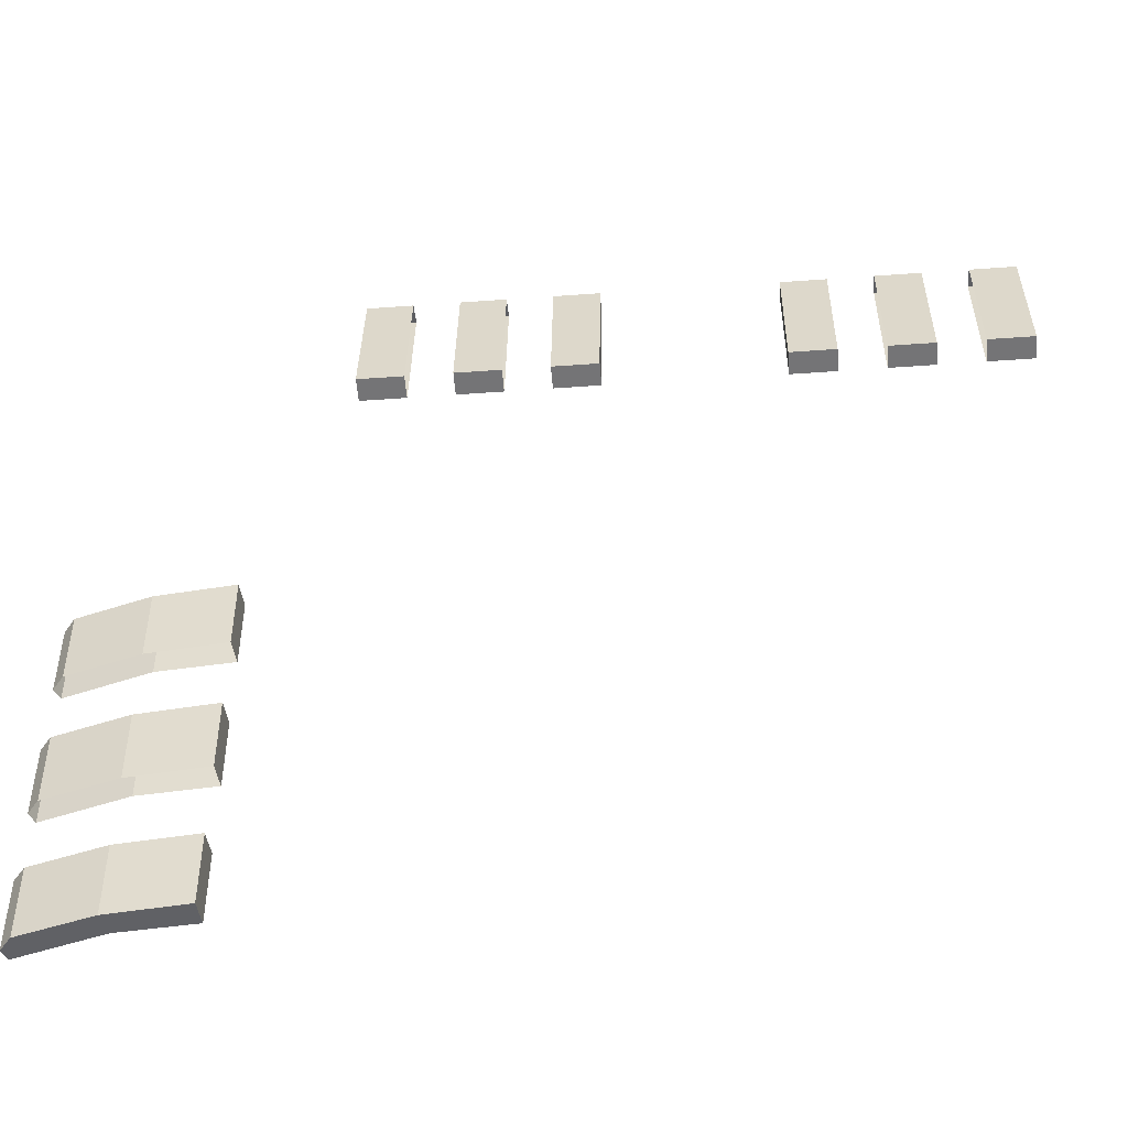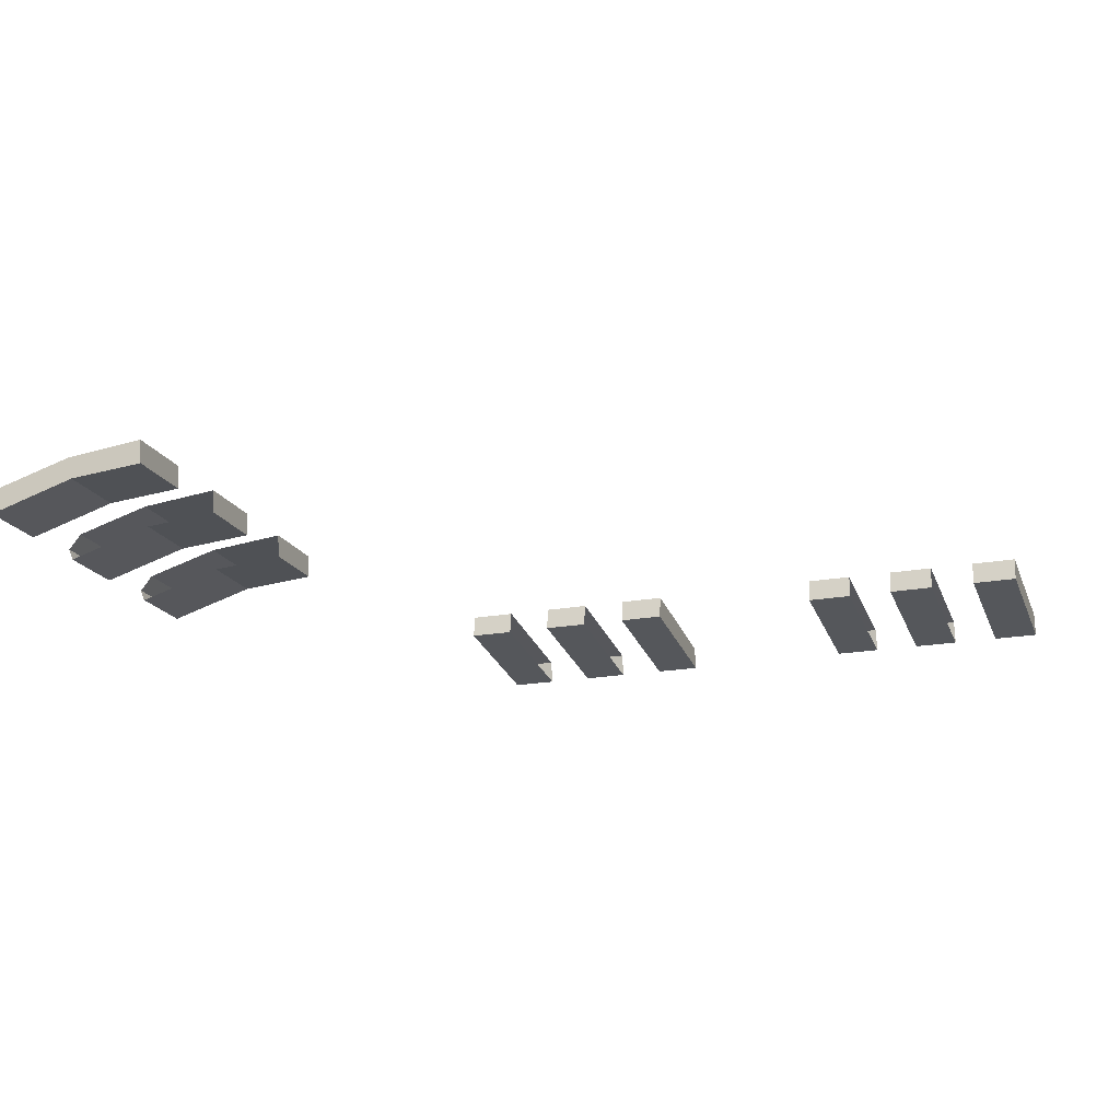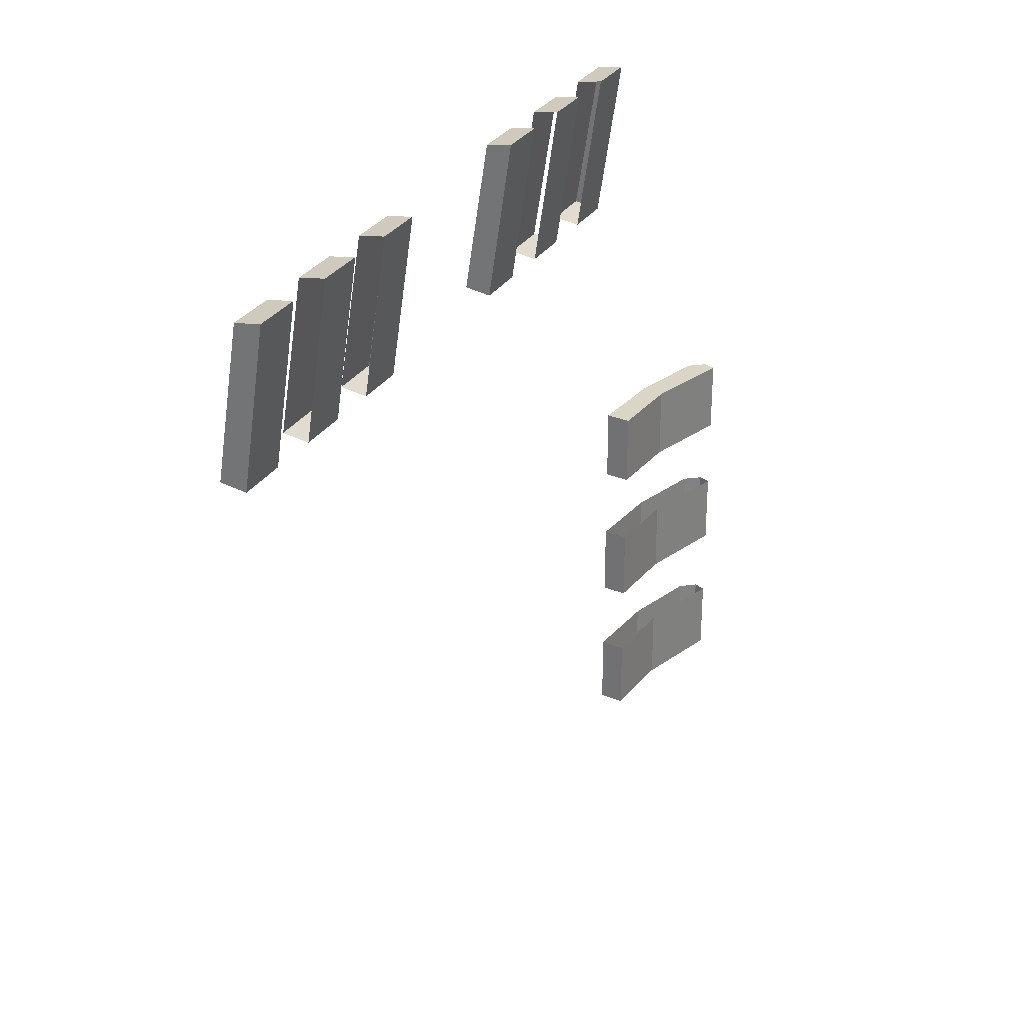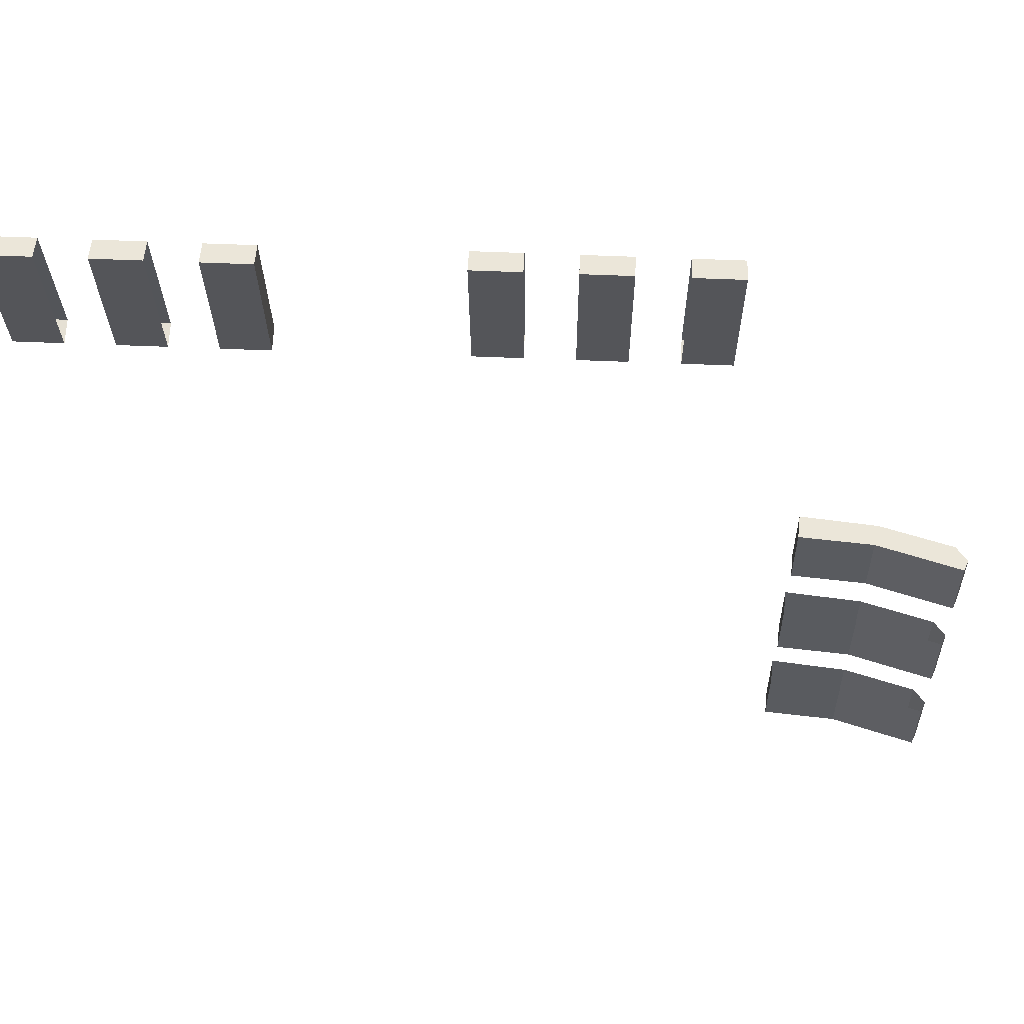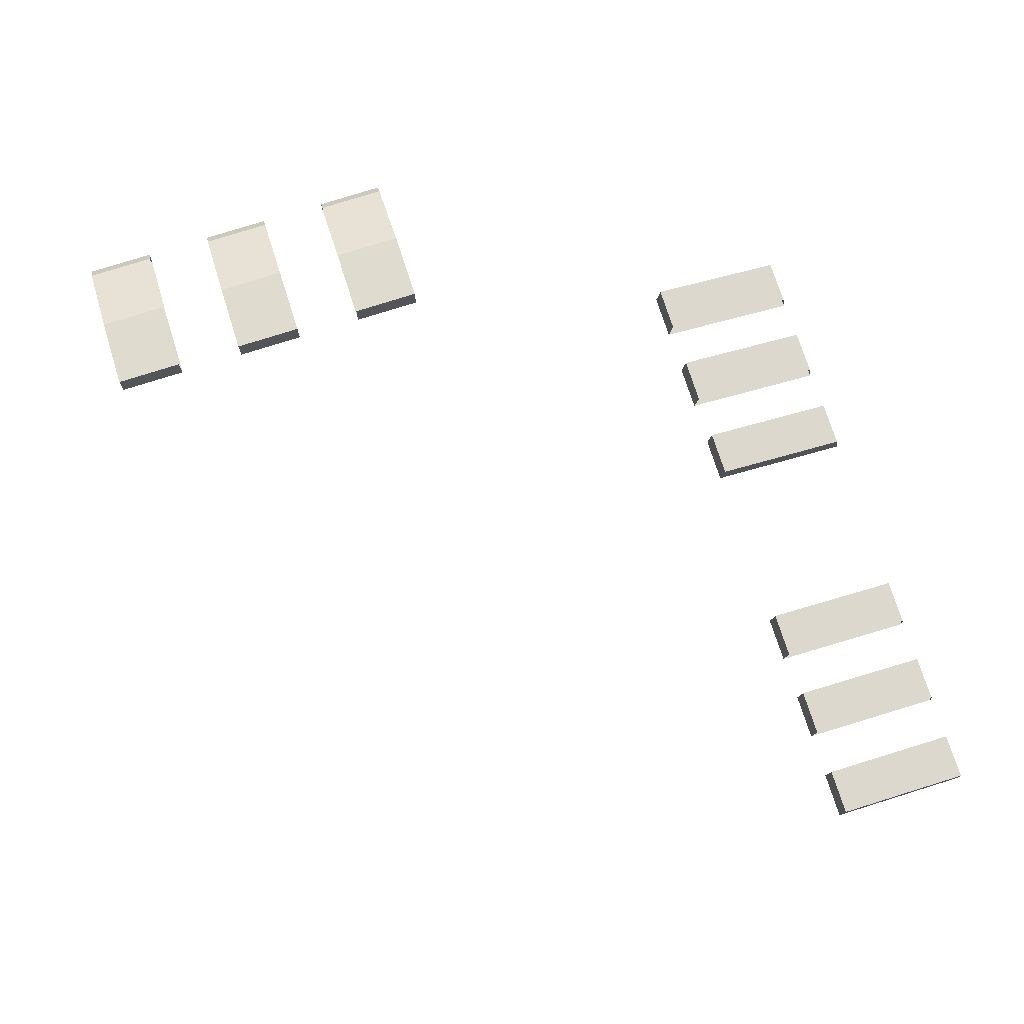
<metadata>
{"format":"obj","ext":"obj","renderer":"f3d","projection":"perspective","resolution":1024,"background":"white","views":[{"elev":-47.7,"azim":-175.3,"up":"+Z"},{"elev":-18.8,"azim":-160.4,"up":"+Y"},{"elev":29.6,"azim":-63.1,"up":"+Z"},{"elev":57.0,"azim":2.5,"up":"+Z"},{"elev":75.4,"azim":-107.7,"up":"+Y"}]}
</metadata>
<code>
o model_23
v 7.576 0.4955 1.698
v 7.576 0.5703 1.222
v 7.576 0.4156 1.711
v 7.576 0.4904 1.21
v 8.203 0.5703 1.222
v 8.359 0.5703 1.222
v 8.203 0.4904 1.21
v 8.359 0.4904 1.21
v 8.359 0.5703 1.222
v 8.359 0.4955 1.698
v 8.359 0.4904 1.21
v 8.359 0.4156 1.711
v 7.732 0.4955 1.698
v 7.576 0.4955 1.698
v 7.732 0.4156 1.711
v 7.576 0.4156 1.711
v 8.359 0.4904 1.21
v 8.359 0.4156 1.711
v 8.203 0.4904 1.21
v 8.203 0.4156 1.711
v 7.576 0.5703 1.222
v 7.576 0.4955 1.698
v 7.732 0.5703 1.222
v 7.732 0.4955 1.698
v 8.203 0.5703 1.222
v 8.203 0.4955 1.698
v 8.359 0.5703 1.222
v 8.359 0.4955 1.698
v 7.889 0.5703 1.222
v 7.889 0.4955 1.698
v 8.045 0.5703 1.222
v 8.045 0.4955 1.698
v 7.732 0.4904 1.21
v 7.732 0.4156 1.711
v 7.576 0.4904 1.21
v 7.576 0.4156 1.711
v 8.045 0.4904 1.21
v 8.045 0.4156 1.711
v 7.889 0.4904 1.21
v 7.889 0.4156 1.711
v 8.359 0.4955 1.698
v 8.203 0.4955 1.698
v 8.359 0.4156 1.711
v 8.203 0.4156 1.711
v 8.045 0.4955 1.698
v 7.889 0.4955 1.698
v 8.045 0.4156 1.711
v 7.889 0.4156 1.711
v 7.576 0.5703 1.222
v 7.732 0.5703 1.222
v 7.576 0.4904 1.21
v 7.732 0.4904 1.21
v 7.889 0.5703 1.222
v 8.045 0.5703 1.222
v 7.889 0.4904 1.21
v 8.045 0.4904 1.21
v 6.193 0.4958 1.692
v 6.193 0.5707 1.215
v 6.193 0.4159 1.705
v 6.193 0.4908 1.204
v 6.819 0.5707 1.215
v 6.976 0.5707 1.215
v 6.819 0.4908 1.204
v 6.976 0.4908 1.204
v 6.976 0.5707 1.215
v 6.976 0.4958 1.692
v 6.976 0.4908 1.204
v 6.976 0.4159 1.705
v 6.35 0.4958 1.692
v 6.193 0.4958 1.692
v 6.35 0.4159 1.705
v 6.193 0.4159 1.705
v 6.976 0.4908 1.204
v 6.976 0.4159 1.705
v 6.819 0.4908 1.204
v 6.819 0.4159 1.705
v 6.193 0.5707 1.215
v 6.193 0.4958 1.692
v 6.35 0.5707 1.215
v 6.35 0.4958 1.692
v 6.819 0.5707 1.215
v 6.819 0.4958 1.692
v 6.976 0.5707 1.215
v 6.976 0.4958 1.692
v 6.506 0.5707 1.215
v 6.506 0.4958 1.692
v 6.663 0.5707 1.215
v 6.663 0.4958 1.692
v 6.35 0.4908 1.204
v 6.35 0.4159 1.705
v 6.193 0.4908 1.204
v 6.193 0.4159 1.705
v 6.663 0.4908 1.204
v 6.663 0.4159 1.705
v 6.506 0.4908 1.204
v 6.506 0.4159 1.705
v 6.976 0.4958 1.692
v 6.819 0.4958 1.692
v 6.976 0.4159 1.705
v 6.819 0.4159 1.705
v 6.663 0.4958 1.692
v 6.506 0.4958 1.692
v 6.663 0.4159 1.705
v 6.506 0.4159 1.705
v 6.193 0.5707 1.215
v 6.35 0.5707 1.215
v 6.193 0.4908 1.204
v 6.35 0.4908 1.204
v 6.506 0.5707 1.215
v 6.663 0.5707 1.215
v 6.506 0.4908 1.204
v 6.663 0.4908 1.204
v 8.914 0.5391 0.2841
v 8.652 0.5656 0.2841
v 8.905 0.5015 0.2841
v 8.649 0.5249 0.2841
v 8.652 0.5656 -0.692
v 8.652 0.5656 -0.9355
v 8.649 0.5249 -0.692
v 8.649 0.5249 -0.9355
v 8.914 0.5391 -0.9355
v 9.163 0.4669 -0.9355
v 8.905 0.5015 -0.9355
v 9.203 0.4159 -0.9355
v 9.163 0.4669 0.04049
v 9.163 0.4669 0.2841
v 9.203 0.4159 0.04049
v 9.203 0.4159 0.2841
v 8.897 0.4639 -0.9355
v 9.187 0.3778 -0.9355
v 8.897 0.4639 -0.692
v 9.187 0.3778 -0.692
v 8.914 0.5391 0.2841
v 9.163 0.4669 0.2841
v 8.914 0.5391 0.04049
v 9.163 0.4669 0.04049
v 8.914 0.5391 -0.692
v 9.163 0.4669 -0.692
v 8.914 0.5391 -0.9355
v 9.163 0.4669 -0.9355
v 8.914 0.5391 -0.2039
v 9.163 0.4669 -0.2039
v 8.914 0.5391 -0.4475
v 9.163 0.4669 -0.4475
v 8.897 0.4639 0.04049
v 9.187 0.3778 0.04049
v 8.897 0.4639 0.2841
v 9.187 0.3778 0.2841
v 8.897 0.4639 -0.4475
v 9.187 0.3778 -0.4475
v 8.897 0.4639 -0.2039
v 9.187 0.3778 -0.2039
v 9.163 0.4669 -0.9355
v 9.163 0.4669 -0.692
v 9.203 0.4159 -0.9355
v 9.203 0.4159 -0.692
v 9.163 0.4669 -0.4475
v 9.163 0.4669 -0.2039
v 9.203 0.4159 -0.4475
v 9.203 0.4159 -0.2039
v 8.652 0.5656 0.2841
v 8.652 0.5656 0.04049
v 8.649 0.5249 0.2841
v 8.649 0.5249 0.04049
v 8.652 0.5656 -0.2039
v 8.652 0.5656 -0.4475
v 8.649 0.5249 -0.2039
v 8.649 0.5249 -0.4475
v 8.646 0.4842 -0.4475
v 8.897 0.4639 -0.4475
v 8.646 0.4842 -0.2039
v 8.897 0.4639 -0.2039
v 8.646 0.4842 0.04049
v 8.897 0.4639 0.04049
v 8.646 0.4842 0.2841
v 8.897 0.4639 0.2841
v 8.652 0.5656 -0.2039
v 8.914 0.5391 -0.2039
v 8.652 0.5656 -0.4475
v 8.914 0.5391 -0.4475
v 8.652 0.5656 -0.692
v 8.914 0.5391 -0.692
v 8.652 0.5656 -0.9355
v 8.914 0.5391 -0.9355
v 8.652 0.5656 0.2841
v 8.914 0.5391 0.2841
v 8.652 0.5656 0.04049
v 8.914 0.5391 0.04049
v 8.646 0.4842 -0.9355
v 8.897 0.4639 -0.9355
v 8.646 0.4842 -0.692
v 8.897 0.4639 -0.692
v 8.652 0.5656 -0.9355
v 8.914 0.5391 -0.9355
v 8.649 0.5249 -0.9355
v 8.905 0.5015 -0.9355
v 9.163 0.4669 0.2841
v 8.914 0.5391 0.2841
v 9.203 0.4159 0.2841
v 8.905 0.5015 0.2841
v 9.203 0.4159 0.2841
v 8.905 0.5015 0.2841
v 9.187 0.3778 0.2841
v 8.897 0.4639 0.2841
v 8.649 0.5249 -0.9355
v 8.905 0.5015 -0.9355
v 8.646 0.4842 -0.9355
v 8.897 0.4639 -0.9355
v 8.649 0.5249 -0.2039
v 8.649 0.5249 -0.4475
v 8.646 0.4842 -0.2039
v 8.646 0.4842 -0.4475
v 8.649 0.5249 0.2841
v 8.649 0.5249 0.04049
v 8.646 0.4842 0.2841
v 8.646 0.4842 0.04049
v 9.203 0.4159 -0.4475
v 9.203 0.4159 -0.2039
v 9.187 0.3778 -0.4475
v 9.187 0.3778 -0.2039
v 9.203 0.4159 -0.9355
v 9.203 0.4159 -0.692
v 9.187 0.3778 -0.9355
v 9.187 0.3778 -0.692
v 9.203 0.4159 0.04049
v 9.203 0.4159 0.2841
v 9.187 0.3778 0.04049
v 9.187 0.3778 0.2841
v 8.905 0.5015 -0.9355
v 9.203 0.4159 -0.9355
v 8.897 0.4639 -0.9355
v 9.187 0.3778 -0.9355
v 8.649 0.5249 -0.692
v 8.649 0.5249 -0.9355
v 8.646 0.4842 -0.692
v 8.646 0.4842 -0.9355
v 8.905 0.5015 0.2841
v 8.649 0.5249 0.2841
v 8.897 0.4639 0.2841
v 8.646 0.4842 0.2841
f 1 2 3
f 2 4 3
f 3 4 4
f 4 5 4
f 4 5 5
f 5 6 5
f 5 6 7
f 6 8 7
f 7 8 8
f 8 9 8
f 8 9 9
f 9 10 9
f 9 10 11
f 10 12 11
f 11 12 12
f 12 13 12
f 12 13 13
f 13 14 13
f 13 14 15
f 14 16 15
f 15 16 16
f 16 17 16
f 16 17 17
f 17 18 17
f 17 18 19
f 18 20 19
f 19 20 20
f 20 21 20
f 20 21 21
f 21 22 21
f 21 22 23
f 22 24 23
f 23 24 24
f 24 25 24
f 24 25 25
f 25 26 25
f 25 26 27
f 26 28 27
f 27 28 28
f 28 29 28
f 28 29 29
f 29 30 29
f 29 30 31
f 30 32 31
f 31 32 32
f 32 33 32
f 32 33 33
f 33 34 33
f 33 34 35
f 34 36 35
f 35 36 36
f 36 37 36
f 36 37 37
f 37 38 37
f 37 38 39
f 38 40 39
f 39 40 40
f 40 41 40
f 40 41 41
f 41 42 41
f 41 42 43
f 42 44 43
f 43 44 44
f 44 45 44
f 44 45 45
f 45 46 45
f 45 46 47
f 46 48 47
f 47 48 48
f 48 49 48
f 48 49 49
f 49 50 49
f 49 50 51
f 50 52 51
f 51 52 52
f 52 53 52
f 52 53 53
f 53 54 53
f 53 54 55
f 54 56 55
f 55 56 56
f 56 57 56
f 56 57 57
f 57 58 57
f 57 58 59
f 58 60 59
f 59 60 60
f 60 61 60
f 60 61 61
f 61 62 61
f 61 62 63
f 62 64 63
f 63 64 64
f 64 65 64
f 64 65 65
f 65 66 65
f 65 66 67
f 66 68 67
f 67 68 68
f 68 69 68
f 68 69 69
f 69 70 69
f 69 70 71
f 70 72 71
f 71 72 72
f 72 73 72
f 72 73 73
f 73 74 73
f 73 74 75
f 74 76 75
f 75 76 76
f 76 77 76
f 76 77 77
f 77 78 77
f 77 78 79
f 78 80 79
f 79 80 80
f 80 81 80
f 80 81 81
f 81 82 81
f 81 82 83
f 82 84 83
f 83 84 84
f 84 85 84
f 84 85 85
f 85 86 85
f 85 86 87
f 86 88 87
f 87 88 88
f 88 89 88
f 88 89 89
f 89 90 89
f 89 90 91
f 90 92 91
f 91 92 92
f 92 93 92
f 92 93 93
f 93 94 93
f 93 94 95
f 94 96 95
f 95 96 96
f 96 97 96
f 96 97 97
f 97 98 97
f 97 98 99
f 98 100 99
f 99 100 100
f 100 101 100
f 100 101 101
f 101 102 101
f 101 102 103
f 102 104 103
f 103 104 104
f 104 105 104
f 104 105 105
f 105 106 105
f 105 106 107
f 106 108 107
f 107 108 108
f 108 109 108
f 108 109 109
f 109 110 109
f 109 110 111
f 110 112 111
f 111 112 112
f 112 113 112
f 112 113 113
f 113 114 113
f 113 114 115
f 114 116 115
f 115 116 116
f 116 117 116
f 116 117 117
f 117 118 117
f 117 118 119
f 118 120 119
f 119 120 120
f 120 121 120
f 120 121 121
f 121 122 121
f 121 122 123
f 122 124 123
f 123 124 124
f 124 125 124
f 124 125 125
f 125 126 125
f 125 126 127
f 126 128 127
f 127 128 128
f 128 129 128
f 128 129 129
f 129 130 129
f 129 130 131
f 130 132 131
f 131 132 132
f 132 133 132
f 132 133 133
f 133 134 133
f 133 134 135
f 134 136 135
f 135 136 136
f 136 137 136
f 136 137 137
f 137 138 137
f 137 138 139
f 138 140 139
f 139 140 140
f 140 141 140
f 140 141 141
f 141 142 141
f 141 142 143
f 142 144 143
f 143 144 144
f 144 145 144
f 144 145 145
f 145 146 145
f 145 146 147
f 146 148 147
f 147 148 148
f 148 149 148
f 148 149 149
f 149 150 149
f 149 150 151
f 150 152 151
f 151 152 152
f 152 153 152
f 152 153 153
f 153 154 153
f 153 154 155
f 154 156 155
f 155 156 156
f 156 157 156
f 156 157 157
f 157 158 157
f 157 158 159
f 158 160 159
f 159 160 160
f 160 161 160
f 160 161 161
f 161 162 161
f 161 162 163
f 162 164 163
f 163 164 164
f 164 165 164
f 164 165 165
f 165 166 165
f 165 166 167
f 166 168 167
f 167 168 168
f 168 169 168
f 168 169 169
f 169 170 169
f 169 170 171
f 170 172 171
f 171 172 172
f 172 173 172
f 172 173 173
f 173 174 173
f 173 174 175
f 174 176 175
f 175 176 176
f 176 177 176
f 176 177 177
f 177 178 177
f 177 178 179
f 178 180 179
f 179 180 180
f 180 181 180
f 180 181 181
f 181 182 181
f 181 182 183
f 182 184 183
f 183 184 184
f 184 185 184
f 184 185 185
f 185 186 185
f 185 186 187
f 186 188 187
f 187 188 188
f 188 189 188
f 188 189 189
f 189 190 189
f 189 190 191
f 190 192 191
f 191 192 192
f 192 193 192
f 192 193 193
f 193 194 193
f 193 194 195
f 194 196 195
f 195 196 196
f 196 197 196
f 196 197 197
f 197 198 197
f 197 198 199
f 198 200 199
f 199 200 200
f 200 201 200
f 200 201 201
f 201 202 201
f 201 202 203
f 202 204 203
f 203 204 204
f 204 205 204
f 204 205 205
f 205 206 205
f 205 206 207
f 206 208 207
f 207 208 208
f 208 209 208
f 208 209 209
f 209 210 209
f 209 210 211
f 210 212 211
f 211 212 212
f 212 213 212
f 212 213 213
f 213 214 213
f 213 214 215
f 214 216 215
f 215 216 216
f 216 217 216
f 216 217 217
f 217 218 217
f 217 218 219
f 218 220 219
f 219 220 220
f 220 221 220
f 220 221 221
f 221 222 221
f 221 222 223
f 222 224 223
f 223 224 224
f 224 225 224
f 224 225 225
f 225 226 225
f 225 226 227
f 226 228 227
f 227 228 228
f 228 229 228
f 228 229 229
f 229 230 229
f 229 230 231
f 230 232 231
f 231 232 232
f 232 233 232
f 232 233 233
f 233 234 233
f 233 234 235
f 234 236 235
f 235 236 236
f 236 237 236
f 236 237 237
f 237 238 237
f 237 238 239
f 238 240 239

</code>
